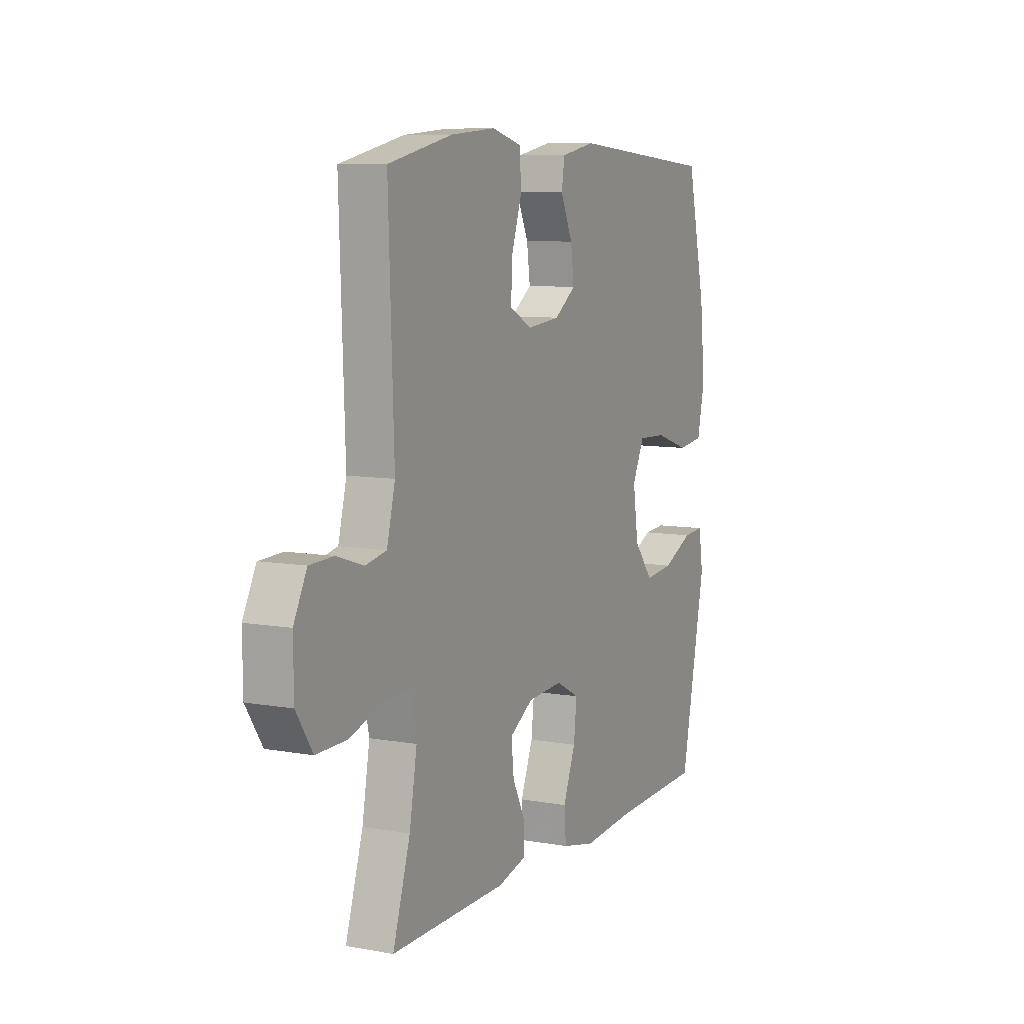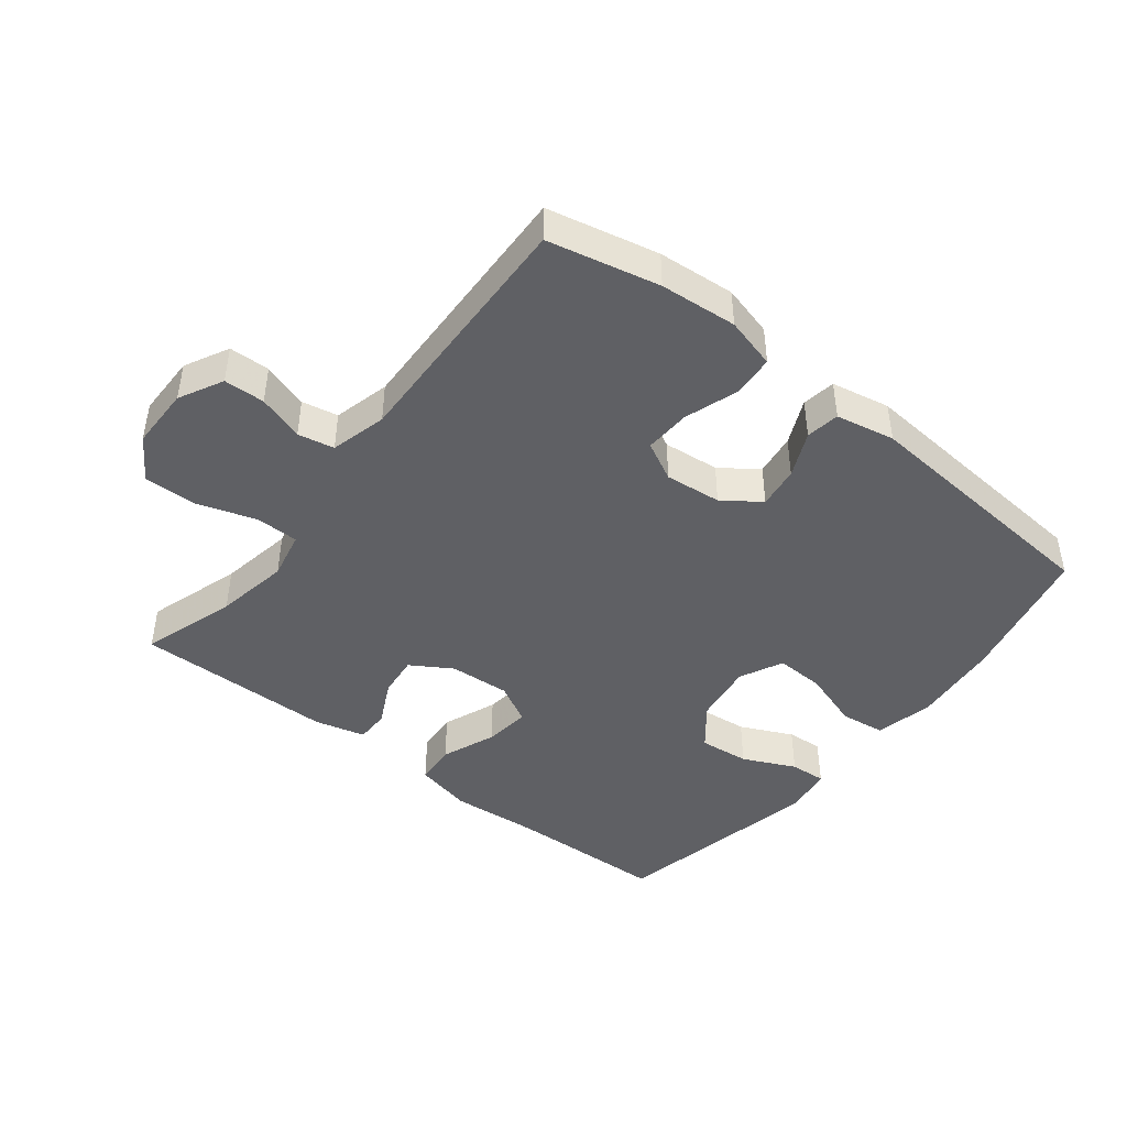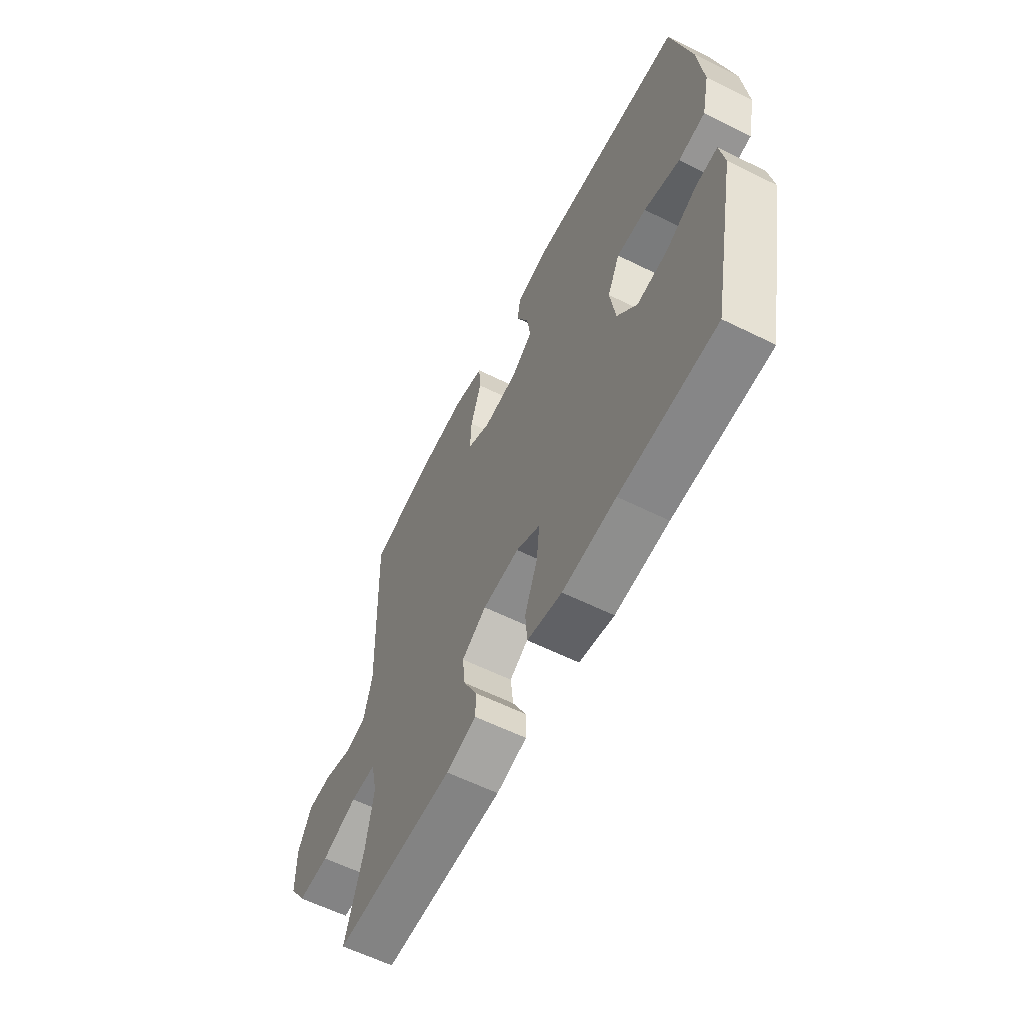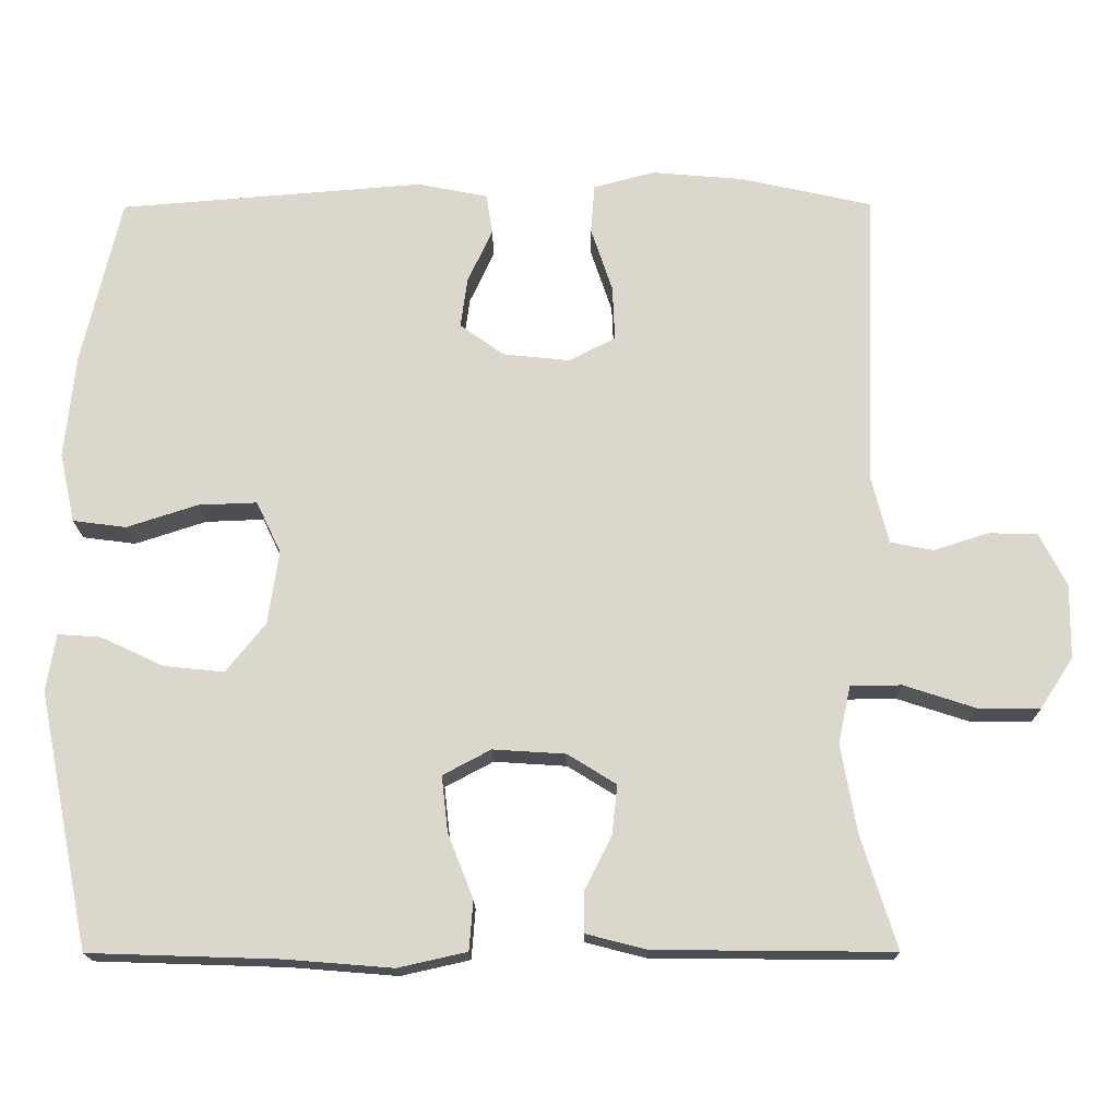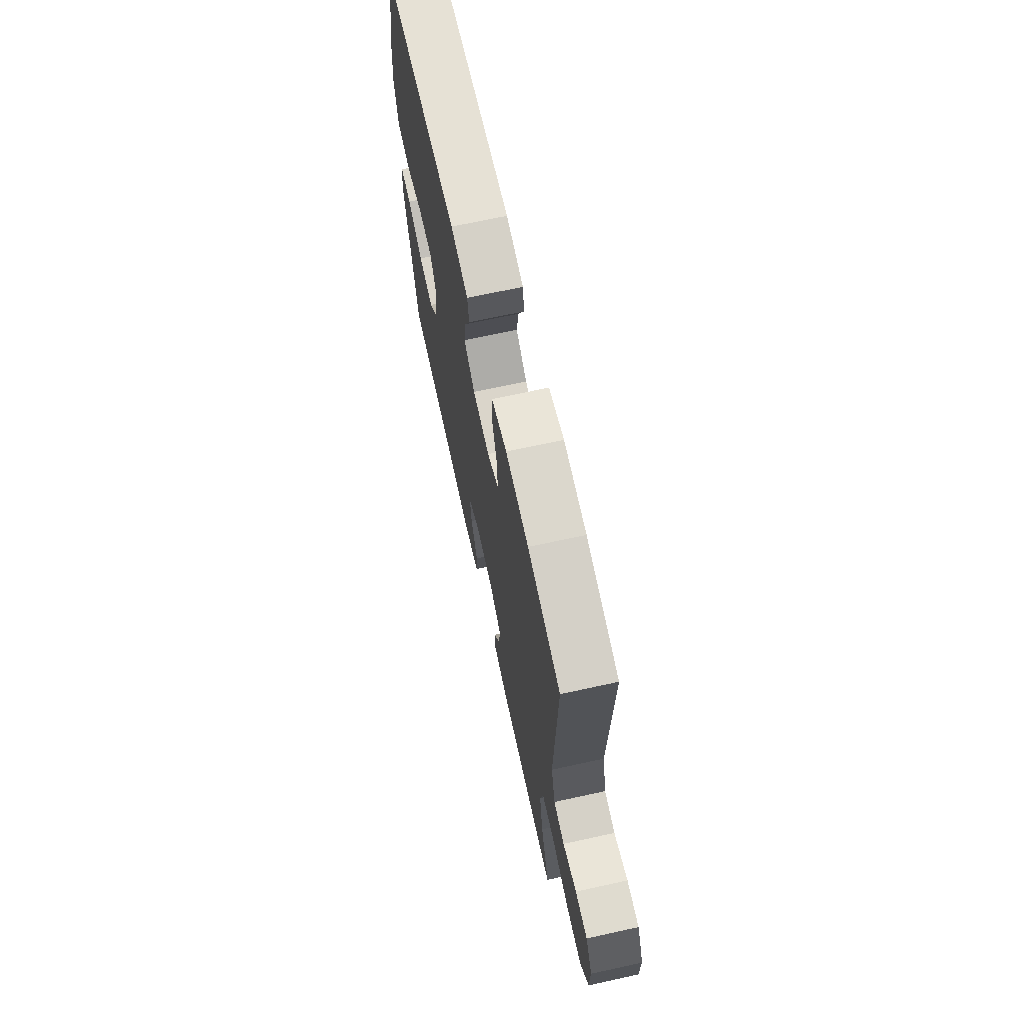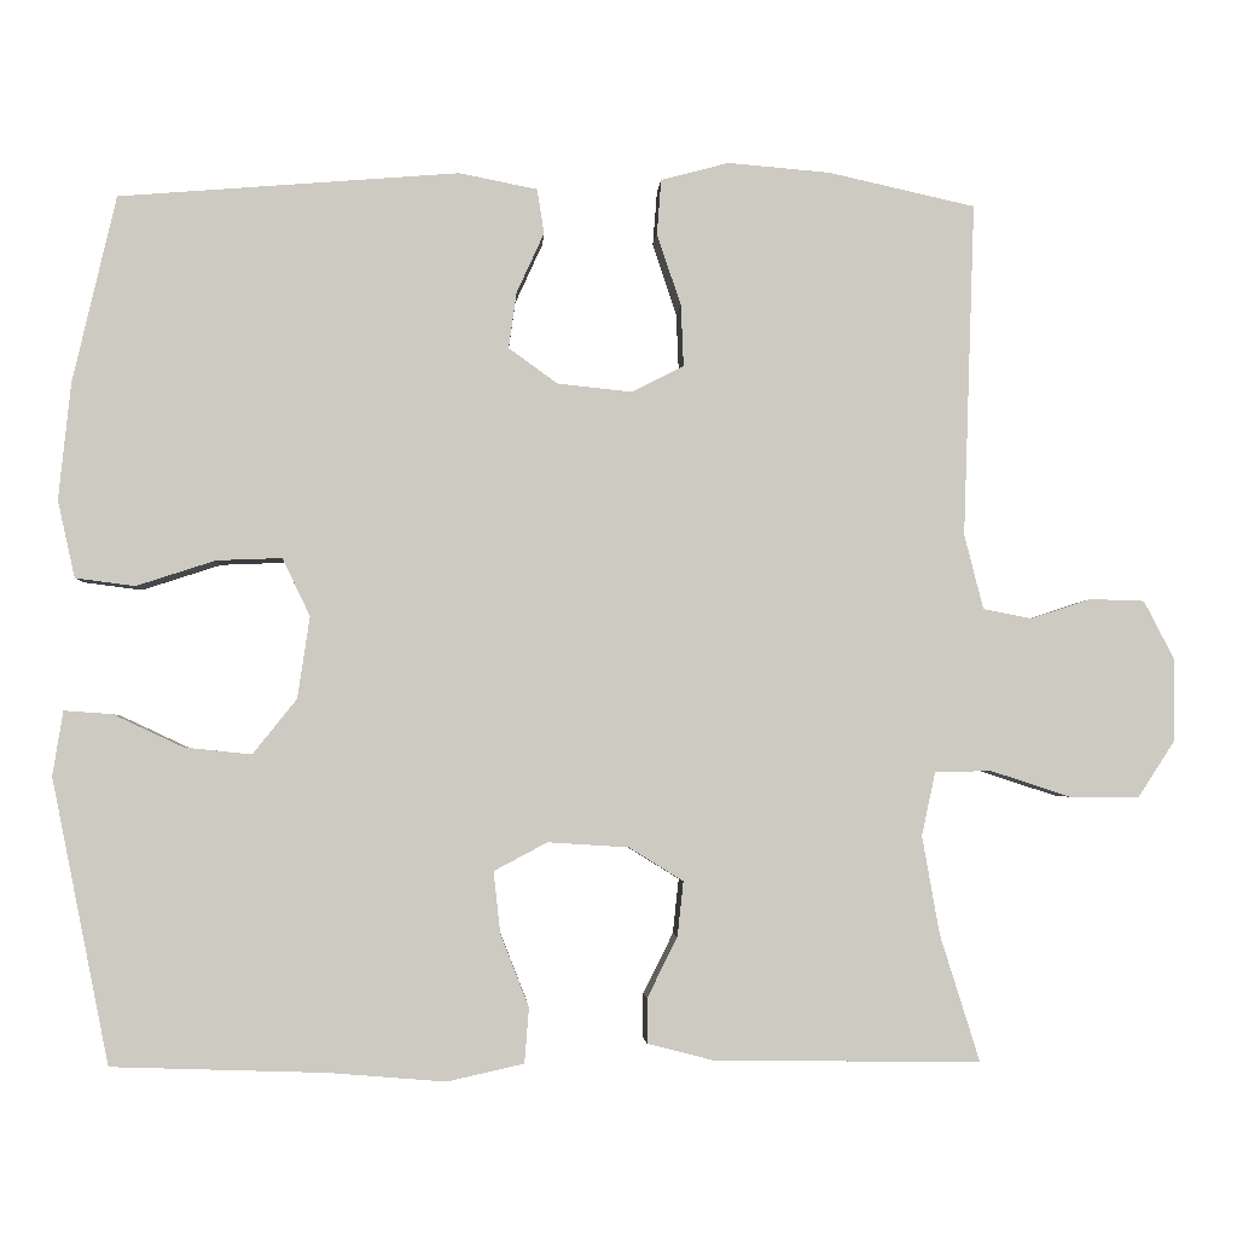
<metadata>
{"format":"obj","ext":"obj","renderer":"f3d","projection":"perspective","resolution":1024,"background":"white","views":[{"elev":8.4,"azim":-63.9,"up":"+Z"},{"elev":-44.4,"azim":-38.3,"up":"+Y"},{"elev":-60.5,"azim":63.2,"up":"+Z"},{"elev":-17.3,"azim":-179.5,"up":"+Z"},{"elev":68.7,"azim":-102.4,"up":"+Z"},{"elev":-3.2,"azim":176.7,"up":"+Z"}]}
</metadata>
<code>
v -0.5 0.07 0.5
v -0.329 0.07 0.538
v -0.21 0.07 0.548
v -0.131 0.07 0.527
v -0.126 0.07 0.463
v -0.154 0.07 0.379
v -0.157 0.07 0.308
v -0.097 0.07 0.277
v -0.01 0.07 0.286
v 0.047 0.07 0.327
v 0.038 0.07 0.392
v 0.006 0.07 0.462
v 0.014 0.07 0.514
v 0.105 0.07 0.532
v 0.5 0.07 0.5
v 0.55 0.07 0.283
v 0.564 0.07 0.147
v 0.544 0.07 0.057
v 0.475 0.07 0.048
v 0.383 0.07 0.078
v 0.307 0.07 0.081
v 0.275 0.07 0.014
v 0.289 0.07 -0.081
v 0.34 0.07 -0.145
v 0.418 0.07 -0.137
v 0.499 0.07 -0.099
v 0.555 0.07 -0.095
v 0.567 0.07 -0.17
v 0.5 0.07 -0.5
v 0.253 0.07 -0.508
v 0.116 0.07 -0.519
v 0.027 0.07 -0.499
v 0.022 0.07 -0.435
v 0.055 0.07 -0.351
v 0.063 0.07 -0.279
v 0.001 0.07 -0.246
v -0.093 0.07 -0.252
v -0.156 0.07 -0.291
v -0.149 0.07 -0.355
v -0.114 0.07 -0.425
v -0.114 0.07 -0.477
v -0.192 0.07 -0.497
v -0.5 0.07 -0.5
v -0.454 0.07 -0.353
v -0.434 0.07 -0.239
v -0.45 0.07 -0.165
v -0.516 0.07 -0.164
v -0.608 0.07 -0.194
v -0.689 0.07 -0.195
v -0.732 0.07 -0.129
v -0.733 0.07 -0.033
v -0.698 0.07 0.035
v -0.635 0.07 0.037
v -0.564 0.07 0.014
v -0.508 0.07 0.025
v -0.486 0.07 0.112
v -0.5 0 0.5
v -0.329 0 0.538
v -0.21 0 0.548
v -0.131 0 0.527
v -0.126 0 0.463
v -0.154 0 0.379
v -0.157 0 0.308
v -0.097 0 0.277
v -0.01 0 0.286
v 0.047 0 0.327
v 0.038 0 0.392
v 0.006 0 0.462
v 0.014 0 0.514
v 0.105 0 0.532
v 0.5 0 0.5
v 0.55 0 0.283
v 0.564 0 0.147
v 0.544 0 0.057
v 0.475 0 0.048
v 0.383 0 0.078
v 0.307 0 0.081
v 0.275 0 0.014
v 0.289 0 -0.081
v 0.34 0 -0.145
v 0.418 0 -0.137
v 0.499 0 -0.099
v 0.555 0 -0.095
v 0.567 0 -0.17
v 0.5 0 -0.5
v 0.253 0 -0.508
v 0.116 0 -0.519
v 0.027 0 -0.499
v 0.022 0 -0.435
v 0.055 0 -0.351
v 0.063 0 -0.279
v 0.001 0 -0.246
v -0.093 0 -0.252
v -0.156 0 -0.291
v -0.149 0 -0.355
v -0.114 0 -0.425
v -0.114 0 -0.477
v -0.192 0 -0.497
v -0.5 0 -0.5
v -0.454 0 -0.353
v -0.434 0 -0.239
v -0.45 0 -0.165
v -0.516 0 -0.164
v -0.608 0 -0.194
v -0.689 0 -0.195
v -0.732 0 -0.129
v -0.733 0 -0.033
v -0.698 0 0.035
v -0.635 0 0.037
v -0.564 0 0.014
v -0.508 0 0.025
v -0.486 0 0.112
f 52 53 54
f 51 52 54
f 50 51 54
f 49 50 54
f 48 49 54
f 47 48 54
f 46 47 54 55
f 42 43 44
f 41 42 44
f 40 41 44
f 39 40 44
f 38 39 44 45
f 37 38 45 46
f 32 33 34
f 31 32 34
f 30 31 34
f 29 30 34
f 28 29 34
f 27 28 34
f 26 27 34
f 25 26 34
f 24 25 34 35
f 23 24 35 36
f 18 19 20
f 17 18 20
f 16 17 20
f 15 16 20
f 14 15 20
f 13 14 20
f 12 13 20
f 11 12 20
f 10 11 20 21
f 9 10 21 22
f 4 5 6
f 3 4 6
f 2 3 6
f 1 2 6
f 56 1 6
f 56 6 7
f 46 55 56
f 37 46 56
f 36 37 56
f 23 36 56
f 22 23 56
f 9 22 56
f 8 9 56
f 7 8 56
f 110 109 108
f 110 108 107
f 110 107 106
f 110 106 105
f 110 105 104
f 110 104 103
f 111 110 103 102
f 100 99 98
f 100 98 97
f 100 97 96
f 100 96 95
f 101 100 95 94
f 102 101 94 93
f 90 89 88
f 90 88 87
f 90 87 86
f 90 86 85
f 90 85 84
f 90 84 83
f 90 83 82
f 90 82 81
f 91 90 81 80
f 92 91 80 79
f 76 75 74
f 76 74 73
f 76 73 72
f 76 72 71
f 76 71 70
f 76 70 69
f 76 69 68
f 76 68 67
f 77 76 67 66
f 78 77 66 65
f 62 61 60
f 62 60 59
f 62 59 58
f 62 58 57
f 62 57 112
f 63 62 112
f 112 111 102
f 112 102 93
f 112 93 92
f 112 92 79
f 112 79 78
f 112 78 65
f 112 65 64
f 112 64 63
f 1 57 58 2
f 2 58 59 3
f 3 59 60 4
f 4 60 61 5
f 5 61 62 6
f 6 62 63 7
f 7 63 64 8
f 8 64 65 9
f 9 65 66 10
f 10 66 67 11
f 11 67 68 12
f 12 68 69 13
f 13 69 70 14
f 14 70 71 15
f 15 71 72 16
f 16 72 73 17
f 17 73 74 18
f 18 74 75 19
f 19 75 76 20
f 20 76 77 21
f 21 77 78 22
f 22 78 79 23
f 23 79 80 24
f 24 80 81 25
f 25 81 82 26
f 26 82 83 27
f 27 83 84 28
f 28 84 85 29
f 29 85 86 30
f 30 86 87 31
f 31 87 88 32
f 32 88 89 33
f 33 89 90 34
f 34 90 91 35
f 35 91 92 36
f 36 92 93 37
f 37 93 94 38
f 38 94 95 39
f 39 95 96 40
f 40 96 97 41
f 41 97 98 42
f 42 98 99 43
f 43 99 100 44
f 44 100 101 45
f 45 101 102 46
f 46 102 103 47
f 47 103 104 48
f 48 104 105 49
f 49 105 106 50
f 50 106 107 51
f 51 107 108 52
f 52 108 109 53
f 53 109 110 54
f 54 110 111 55
f 55 111 112 56
f 56 112 57 1

</code>
